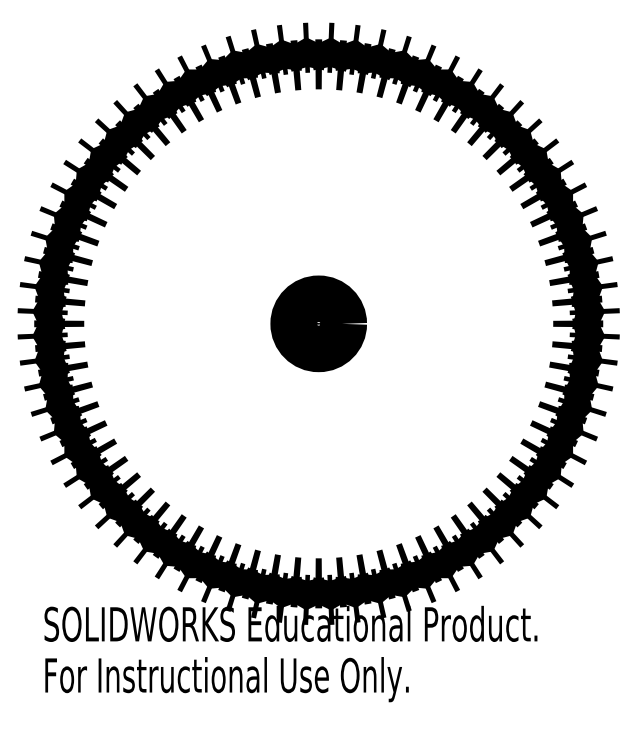
<metadata>
{"format":"dxf","ext":"dxf","renderer":"ezdxf+matplotlib","layout":"modelspace","background":"white","min_lineweight":24,"dpi":150}
</metadata>
<code>
0
SECTION
2
ENTITIES
0
CIRCLE
8
0
10
0
20
0
30
0
40
0.13
0
ARC
8
0
10
0
20
0
30
0
40
1.542
50
162
51
163
0
ARC
8
0
10
-1.081
20
0.9041
30
0
40
0.6
50
229.1
51
238.6
0
ARC
8
0
10
0
20
0
30
0
40
1.448
50
164.3
51
165.7
0
ARC
8
0
10
-1.389
20
-0.2423
30
0
40
0.6
50
91.4
51
100.9
0
ARC
8
0
10
0
20
0
30
0
40
1.542
50
167
51
168
0
ARC
8
0
10
-1.156
20
0.8065
30
0
40
0.6
50
234.1
51
243.6
0
ARC
8
0
10
0
20
0
30
0
40
1.448
50
169.3
51
170.7
0
ARC
8
0
10
-1.362
20
-0.3624
30
0
40
0.6
50
96.4
51
105.9
0
ARC
8
0
10
0
20
0
30
0
40
1.542
50
172
51
173
0
ARC
8
0
10
-1.222
20
0.7026
30
0
40
0.6
50
239.1
51
248.6
0
ARC
8
0
10
0
20
0
30
0
40
1.448
50
174.3
51
175.7
0
ARC
8
0
10
-1.325
20
-0.4798
30
0
40
0.6
50
101.4
51
110.9
0
ARC
8
0
10
0
20
0
30
0
40
1.542
50
177
51
178
0
ARC
8
0
10
-1.279
20
0.5935
30
0
40
0.6
50
244.1
51
253.6
0
ARC
8
0
10
0
20
0
30
0
40
1.448
50
179.3
51
180.7
0
ARC
8
0
10
-1.279
20
-0.5935
30
0
40
0.6
50
106.4
51
115.9
0
ARC
8
0
10
0
20
0
30
0
40
1.542
50
182
51
183
0
ARC
8
0
10
-1.325
20
0.4798
30
0
40
0.6
50
249.1
51
258.6
0
ARC
8
0
10
0
20
0
30
0
40
1.448
50
184.3
51
185.7
0
ARC
8
0
10
-1.222
20
-0.7026
30
0
40
0.6
50
111.4
51
120.9
0
ARC
8
0
10
0
20
0
30
0
40
1.542
50
187
51
188
0
ARC
8
0
10
-1.362
20
0.3624
30
0
40
0.6
50
254.1
51
263.6
0
ARC
8
0
10
0
20
0
30
0
40
1.448
50
189.3
51
190.7
0
ARC
8
0
10
-1.156
20
-0.8065
30
0
40
0.6
50
116.4
51
125.9
0
ARC
8
0
10
0
20
0
30
0
40
1.542
50
192
51
193
0
ARC
8
0
10
-1.389
20
0.2423
30
0
40
0.6
50
259.1
51
268.6
0
ARC
8
0
10
0
20
0
30
0
40
1.448
50
194.3
51
195.7
0
ARC
8
0
10
-1.081
20
-0.9041
30
0
40
0.6
50
121.4
51
130.9
0
ARC
8
0
10
0
20
0
30
0
40
1.542
50
197
51
198
0
ARC
8
0
10
-1.404
20
0.1204
30
0
40
0.6
50
264.1
51
273.6
0
ARC
8
0
10
0
20
0
30
0
40
1.448
50
199.3
51
200.7
0
ARC
8
0
10
-0.9984
20
-0.9949
30
0
40
0.6
50
126.4
51
135.9
0
ARC
8
0
10
0
20
0
30
0
40
1.542
50
202
51
203
0
ARC
8
0
10
-1.41
20
-0.002472
30
0
40
0.6
50
269.1
51
278.6
0
ARC
8
0
10
0
20
0
30
0
40
1.448
50
204.3
51
205.7
0
ARC
8
0
10
-0.9079
20
-1.078
30
0
40
0.6
50
131.4
51
140.9
0
ARC
8
0
10
0
20
0
30
0
40
1.542
50
207
51
208
0
ARC
8
0
10
-1.404
20
-0.1253
30
0
40
0.6
50
274.1
51
283.6
0
ARC
8
0
10
0
20
0
30
0
40
1.448
50
209.3
51
210.7
0
ARC
8
0
10
-0.8105
20
-1.153
30
0
40
0.6
50
136.4
51
145.9
0
ARC
8
0
10
0
20
0
30
0
40
1.542
50
212
51
213
0
ARC
8
0
10
-1.388
20
-0.2472
30
0
40
0.6
50
279.1
51
288.6
0
ARC
8
0
10
0
20
0
30
0
40
1.448
50
214.3
51
215.7
0
ARC
8
0
10
-0.7069
20
-1.219
30
0
40
0.6
50
141.4
51
150.9
0
ARC
8
0
10
0
20
0
30
0
40
1.542
50
217
51
218
0
ARC
8
0
10
-1.361
20
-0.3672
30
0
40
0.6
50
284.1
51
293.6
0
ARC
8
0
10
0
20
0
30
0
40
1.448
50
219.3
51
220.7
0
ARC
8
0
10
-0.5979
20
-1.276
30
0
40
0.6
50
146.4
51
155.9
0
ARC
8
0
10
0
20
0
30
0
40
1.542
50
222
51
223
0
ARC
8
0
10
-1.324
20
-0.4844
30
0
40
0.6
50
289.1
51
298.6
0
ARC
8
0
10
0
20
0
30
0
40
1.448
50
224.3
51
225.7
0
ARC
8
0
10
-0.4844
20
-1.324
30
0
40
0.6
50
151.4
51
160.9
0
ARC
8
0
10
0
20
0
30
0
40
1.542
50
227
51
228
0
ARC
8
0
10
-1.276
20
-0.5979
30
0
40
0.6
50
294.1
51
303.6
0
ARC
8
0
10
0
20
0
30
0
40
1.448
50
229.3
51
230.7
0
ARC
8
0
10
-0.3672
20
-1.361
30
0
40
0.6
50
156.4
51
165.9
0
ARC
8
0
10
0
20
0
30
0
40
1.542
50
232
51
233
0
ARC
8
0
10
-1.219
20
-0.7069
30
0
40
0.6
50
299.1
51
308.6
0
ARC
8
0
10
0
20
0
30
0
40
1.448
50
234.3
51
235.7
0
ARC
8
0
10
-0.2472
20
-1.388
30
0
40
0.6
50
161.4
51
170.9
0
ARC
8
0
10
0
20
0
30
0
40
1.542
50
237
51
238
0
ARC
8
0
10
-1.153
20
-0.8105
30
0
40
0.6
50
304.1
51
313.6
0
ARC
8
0
10
0
20
0
30
0
40
1.448
50
239.3
51
240.7
0
ARC
8
0
10
-0.1253
20
-1.404
30
0
40
0.6
50
166.4
51
175.9
0
ARC
8
0
10
0
20
0
30
0
40
1.542
50
242
51
243
0
ARC
8
0
10
-1.078
20
-0.9079
30
0
40
0.6
50
309.1
51
318.6
0
ARC
8
0
10
0
20
0
30
0
40
1.448
50
244.3
51
245.7
0
ARC
8
0
10
-0.002472
20
-1.41
30
0
40
0.6
50
171.4
51
180.9
0
ARC
8
0
10
0
20
0
30
0
40
1.542
50
247
51
248
0
ARC
8
0
10
-0.9949
20
-0.9984
30
0
40
0.6
50
314.1
51
323.6
0
ARC
8
0
10
0
20
0
30
0
40
1.448
50
249.3
51
250.7
0
ARC
8
0
10
0.1204
20
-1.404
30
0
40
0.6
50
176.4
51
185.9
0
ARC
8
0
10
0
20
0
30
0
40
1.542
50
252
51
253
0
ARC
8
0
10
-0.9041
20
-1.081
30
0
40
0.6
50
319.1
51
328.6
0
ARC
8
0
10
0
20
0
30
0
40
1.448
50
254.3
51
255.7
0
ARC
8
0
10
0.2423
20
-1.389
30
0
40
0.6
50
181.4
51
190.9
0
ARC
8
0
10
0
20
0
30
0
40
1.542
50
257
51
258
0
ARC
8
0
10
-0.8065
20
-1.156
30
0
40
0.6
50
324.1
51
333.6
0
ARC
8
0
10
0
20
0
30
0
40
1.448
50
259.3
51
260.7
0
ARC
8
0
10
0.3624
20
-1.362
30
0
40
0.6
50
186.4
51
195.9
0
ARC
8
0
10
0
20
0
30
0
40
1.542
50
262
51
263
0
ARC
8
0
10
-0.7026
20
-1.222
30
0
40
0.6
50
329.1
51
338.6
0
ARC
8
0
10
0
20
0
30
0
40
1.448
50
264.3
51
265.7
0
ARC
8
0
10
0.4798
20
-1.325
30
0
40
0.6
50
191.4
51
200.9
0
ARC
8
0
10
0
20
0
30
0
40
1.542
50
267
51
268
0
ARC
8
0
10
-0.5935
20
-1.279
30
0
40
0.6
50
334.1
51
343.6
0
ARC
8
0
10
0
20
0
30
0
40
1.448
50
269.3
51
270.7
0
ARC
8
0
10
0.5935
20
-1.279
30
0
40
0.6
50
196.4
51
205.9
0
ARC
8
0
10
0
20
0
30
0
40
1.542
50
272
51
273
0
ARC
8
0
10
-0.4798
20
-1.325
30
0
40
0.6
50
339.1
51
348.6
0
ARC
8
0
10
0
20
0
30
0
40
1.448
50
274.3
51
275.7
0
ARC
8
0
10
0.7026
20
-1.222
30
0
40
0.6
50
201.4
51
210.9
0
ARC
8
0
10
0
20
0
30
0
40
1.542
50
277
51
278
0
ARC
8
0
10
-0.3624
20
-1.362
30
0
40
0.6
50
344.1
51
353.6
0
ARC
8
0
10
0
20
0
30
0
40
1.448
50
279.3
51
280.7
0
ARC
8
0
10
0.8065
20
-1.156
30
0
40
0.6
50
206.4
51
215.9
0
ARC
8
0
10
0
20
0
30
0
40
1.542
50
282
51
283
0
ARC
8
0
10
-0.2423
20
-1.389
30
0
40
0.6
50
349.1
51
358.6
0
ARC
8
0
10
0
20
0
30
0
40
1.448
50
284.3
51
285.7
0
ARC
8
0
10
0.9041
20
-1.081
30
0
40
0.6
50
211.4
51
220.9
0
ARC
8
0
10
0
20
0
30
0
40
1.542
50
287
51
288
0
ARC
8
0
10
-0.1204
20
-1.404
30
0
40
0.6
50
354.1
51
3.603
0
ARC
8
0
10
0
20
0
30
0
40
1.448
50
289.3
51
290.7
0
ARC
8
0
10
0.9949
20
-0.9984
30
0
40
0.6
50
216.4
51
225.9
0
ARC
8
0
10
0
20
0
30
0
40
1.542
50
292
51
293
0
ARC
8
0
10
0.002472
20
-1.41
30
0
40
0.6
50
359.1
51
8.603
0
ARC
8
0
10
0
20
0
30
0
40
1.448
50
294.3
51
295.7
0
ARC
8
0
10
1.078
20
-0.9079
30
0
40
0.6
50
221.4
51
230.9
0
ARC
8
0
10
0
20
0
30
0
40
1.542
50
297
51
298
0
ARC
8
0
10
0.1253
20
-1.404
30
0
40
0.6
50
4.086
51
13.6
0
ARC
8
0
10
0
20
0
30
0
40
1.448
50
299.3
51
300.7
0
ARC
8
0
10
1.153
20
-0.8105
30
0
40
0.6
50
226.4
51
235.9
0
ARC
8
0
10
0
20
0
30
0
40
1.542
50
302
51
303
0
ARC
8
0
10
0.2472
20
-1.388
30
0
40
0.6
50
9.086
51
18.6
0
ARC
8
0
10
0
20
0
30
0
40
1.448
50
304.3
51
305.7
0
ARC
8
0
10
1.219
20
-0.7069
30
0
40
0.6
50
231.4
51
240.9
0
ARC
8
0
10
0
20
0
30
0
40
1.542
50
307
51
308
0
ARC
8
0
10
0.3672
20
-1.361
30
0
40
0.6
50
14.09
51
23.6
0
ARC
8
0
10
0
20
0
30
0
40
1.448
50
309.3
51
310.7
0
ARC
8
0
10
1.276
20
-0.5979
30
0
40
0.6
50
236.4
51
245.9
0
ARC
8
0
10
0
20
0
30
0
40
1.542
50
312
51
313
0
ARC
8
0
10
0.4844
20
-1.324
30
0
40
0.6
50
19.09
51
28.6
0
ARC
8
0
10
0
20
0
30
0
40
1.448
50
314.3
51
315.7
0
ARC
8
0
10
1.324
20
-0.4844
30
0
40
0.6
50
241.4
51
250.9
0
ARC
8
0
10
0
20
0
30
0
40
1.542
50
317
51
318
0
ARC
8
0
10
0.5979
20
-1.276
30
0
40
0.6
50
24.09
51
33.6
0
ARC
8
0
10
0
20
0
30
0
40
1.448
50
319.3
51
320.7
0
ARC
8
0
10
1.361
20
-0.3672
30
0
40
0.6
50
246.4
51
255.9
0
ARC
8
0
10
0
20
0
30
0
40
1.542
50
322
51
323
0
ARC
8
0
10
0.7069
20
-1.219
30
0
40
0.6
50
29.09
51
38.6
0
ARC
8
0
10
0
20
0
30
0
40
1.448
50
324.3
51
325.7
0
ARC
8
0
10
1.388
20
-0.2472
30
0
40
0.6
50
251.4
51
260.9
0
ARC
8
0
10
0
20
0
30
0
40
1.542
50
327
51
328
0
ARC
8
0
10
0.8105
20
-1.153
30
0
40
0.6
50
34.09
51
43.6
0
ARC
8
0
10
0
20
0
30
0
40
1.448
50
329.3
51
330.7
0
ARC
8
0
10
1.404
20
-0.1253
30
0
40
0.6
50
256.4
51
265.9
0
ARC
8
0
10
0
20
0
30
0
40
1.542
50
332
51
333
0
ARC
8
0
10
0.9079
20
-1.078
30
0
40
0.6
50
39.09
51
48.6
0
ARC
8
0
10
0
20
0
30
0
40
1.448
50
334.3
51
335.7
0
ARC
8
0
10
1.41
20
-0.002472
30
0
40
0.6
50
261.4
51
270.9
0
ARC
8
0
10
0
20
0
30
0
40
1.542
50
337
51
338
0
ARC
8
0
10
0.9984
20
-0.9949
30
0
40
0.6
50
44.09
51
53.6
0
ARC
8
0
10
0
20
0
30
0
40
1.448
50
339.3
51
340.7
0
ARC
8
0
10
1.404
20
0.1204
30
0
40
0.6
50
266.4
51
275.9
0
ARC
8
0
10
0
20
0
30
0
40
1.542
50
342
51
343
0
ARC
8
0
10
1.081
20
-0.9041
30
0
40
0.6
50
49.09
51
58.6
0
ARC
8
0
10
0
20
0
30
0
40
1.448
50
344.3
51
345.7
0
ARC
8
0
10
1.389
20
0.2423
30
0
40
0.6
50
271.4
51
280.9
0
ARC
8
0
10
0
20
0
30
0
40
1.542
50
347
51
348
0
ARC
8
0
10
1.156
20
-0.8065
30
0
40
0.6
50
54.09
51
63.6
0
ARC
8
0
10
0
20
0
30
0
40
1.448
50
349.3
51
350.7
0
ARC
8
0
10
1.362
20
0.3624
30
0
40
0.6
50
276.4
51
285.9
0
ARC
8
0
10
0
20
0
30
0
40
1.542
50
352
51
353
0
ARC
8
0
10
1.222
20
-0.7026
30
0
40
0.6
50
59.09
51
68.6
0
ARC
8
0
10
0
20
0
30
0
40
1.448
50
354.3
51
355.7
0
ARC
8
0
10
1.325
20
0.4798
30
0
40
0.6
50
281.4
51
290.9
0
ARC
8
0
10
0
20
0
30
0
40
1.542
50
357
51
358
0
ARC
8
0
10
1.279
20
-0.5935
30
0
40
0.6
50
64.09
51
73.6
0
ARC
8
0
10
0
20
0
30
0
40
1.448
50
359.3
51
0.7066
0
ARC
8
0
10
1.279
20
0.5935
30
0
40
0.6
50
286.4
51
295.9
0
ARC
8
0
10
0
20
0
30
0
40
1.542
50
1.999
51
3.001
0
ARC
8
0
10
1.325
20
-0.4798
30
0
40
0.6
50
69.09
51
78.6
0
ARC
8
0
10
0
20
0
30
0
40
1.448
50
4.293
51
5.707
0
ARC
8
0
10
1.222
20
0.7026
30
0
40
0.6
50
291.4
51
300.9
0
ARC
8
0
10
0
20
0
30
0
40
1.542
50
6.999
51
8.001
0
ARC
8
0
10
1.362
20
-0.3624
30
0
40
0.6
50
74.09
51
83.6
0
ARC
8
0
10
0
20
0
30
0
40
1.448
50
9.293
51
10.71
0
ARC
8
0
10
1.156
20
0.8065
30
0
40
0.6
50
296.4
51
305.9
0
ARC
8
0
10
0
20
0
30
0
40
1.542
50
12
51
13
0
ARC
8
0
10
1.389
20
-0.2423
30
0
40
0.6
50
79.09
51
88.6
0
ARC
8
0
10
0
20
0
30
0
40
1.448
50
14.29
51
15.71
0
ARC
8
0
10
1.081
20
0.9041
30
0
40
0.6
50
301.4
51
310.9
0
ARC
8
0
10
0
20
0
30
0
40
1.542
50
17
51
18
0
ARC
8
0
10
1.404
20
-0.1204
30
0
40
0.6
50
84.09
51
93.6
0
ARC
8
0
10
0
20
0
30
0
40
1.448
50
19.29
51
20.71
0
ARC
8
0
10
0.9984
20
0.9949
30
0
40
0.6
50
306.4
51
315.9
0
ARC
8
0
10
0
20
0
30
0
40
1.542
50
22
51
23
0
ARC
8
0
10
1.41
20
0.002472
30
0
40
0.6
50
89.09
51
98.6
0
ARC
8
0
10
0
20
0
30
0
40
1.448
50
24.29
51
25.71
0
ARC
8
0
10
0.9079
20
1.078
30
0
40
0.6
50
311.4
51
320.9
0
ARC
8
0
10
0
20
0
30
0
40
1.542
50
27
51
28
0
ARC
8
0
10
1.404
20
0.1253
30
0
40
0.6
50
94.09
51
103.6
0
ARC
8
0
10
0
20
0
30
0
40
1.448
50
29.29
51
30.71
0
ARC
8
0
10
0.8105
20
1.153
30
0
40
0.6
50
316.4
51
325.9
0
ARC
8
0
10
0
20
0
30
0
40
1.542
50
32
51
33
0
ARC
8
0
10
1.388
20
0.2472
30
0
40
0.6
50
99.09
51
108.6
0
ARC
8
0
10
0
20
0
30
0
40
1.448
50
34.29
51
35.71
0
ARC
8
0
10
0.7069
20
1.219
30
0
40
0.6
50
321.4
51
330.9
0
ARC
8
0
10
0
20
0
30
0
40
1.542
50
37
51
38
0
ARC
8
0
10
1.361
20
0.3672
30
0
40
0.6
50
104.1
51
113.6
0
ARC
8
0
10
0
20
0
30
0
40
1.448
50
39.29
51
40.71
0
ARC
8
0
10
0.5979
20
1.276
30
0
40
0.6
50
326.4
51
335.9
0
ARC
8
0
10
0
20
0
30
0
40
1.542
50
42
51
43
0
ARC
8
0
10
1.324
20
0.4844
30
0
40
0.6
50
109.1
51
118.6
0
ARC
8
0
10
0
20
0
30
0
40
1.448
50
44.29
51
45.71
0
ARC
8
0
10
0.4844
20
1.324
30
0
40
0.6
50
331.4
51
340.9
0
ARC
8
0
10
0
20
0
30
0
40
1.542
50
47
51
48
0
ARC
8
0
10
1.276
20
0.5979
30
0
40
0.6
50
114.1
51
123.6
0
ARC
8
0
10
0
20
0
30
0
40
1.448
50
49.29
51
50.71
0
ARC
8
0
10
0.3672
20
1.361
30
0
40
0.6
50
336.4
51
345.9
0
ARC
8
0
10
0
20
0
30
0
40
1.542
50
52
51
53
0
ARC
8
0
10
1.219
20
0.7069
30
0
40
0.6
50
119.1
51
128.6
0
ARC
8
0
10
0
20
0
30
0
40
1.448
50
54.29
51
55.71
0
ARC
8
0
10
0.2472
20
1.388
30
0
40
0.6
50
341.4
51
350.9
0
ARC
8
0
10
0
20
0
30
0
40
1.542
50
57
51
58
0
ARC
8
0
10
1.153
20
0.8105
30
0
40
0.6
50
124.1
51
133.6
0
ARC
8
0
10
0
20
0
30
0
40
1.448
50
59.29
51
60.71
0
ARC
8
0
10
0.1253
20
1.404
30
0
40
0.6
50
346.4
51
355.9
0
ARC
8
0
10
0
20
0
30
0
40
1.542
50
62
51
63
0
ARC
8
0
10
1.078
20
0.9079
30
0
40
0.6
50
129.1
51
138.6
0
ARC
8
0
10
0
20
0
30
0
40
1.448
50
64.29
51
65.71
0
ARC
8
0
10
0.002472
20
1.41
30
0
40
0.6
50
351.4
51
0.9136
0
ARC
8
0
10
0
20
0
30
0
40
1.542
50
67
51
68
0
ARC
8
0
10
0.9949
20
0.9984
30
0
40
0.6
50
134.1
51
143.6
0
ARC
8
0
10
0
20
0
30
0
40
1.448
50
69.29
51
70.71
0
ARC
8
0
10
-0.1204
20
1.404
30
0
40
0.6
50
356.4
51
5.914
0
ARC
8
0
10
0
20
0
30
0
40
1.542
50
72
51
73
0
ARC
8
0
10
0.9041
20
1.081
30
0
40
0.6
50
139.1
51
148.6
0
ARC
8
0
10
0
20
0
30
0
40
1.448
50
74.29
51
75.71
0
ARC
8
0
10
-0.2423
20
1.389
30
0
40
0.6
50
1.397
51
10.91
0
ARC
8
0
10
0
20
0
30
0
40
1.542
50
77
51
78
0
ARC
8
0
10
0.8065
20
1.156
30
0
40
0.6
50
144.1
51
153.6
0
ARC
8
0
10
0
20
0
30
0
40
1.448
50
79.29
51
80.71
0
ARC
8
0
10
-0.3624
20
1.362
30
0
40
0.6
50
6.397
51
15.91
0
ARC
8
0
10
0
20
0
30
0
40
1.542
50
82
51
83
0
ARC
8
0
10
0.7026
20
1.222
30
0
40
0.6
50
149.1
51
158.6
0
ARC
8
0
10
0
20
0
30
0
40
1.448
50
84.29
51
85.71
0
ARC
8
0
10
-0.4798
20
1.325
30
0
40
0.6
50
11.4
51
20.91
0
ARC
8
0
10
0
20
0
30
0
40
1.542
50
87
51
88
0
ARC
8
0
10
0.5935
20
1.279
30
0
40
0.6
50
154.1
51
163.6
0
ARC
8
0
10
0
20
0
30
0
40
1.448
50
89.29
51
90.71
0
ARC
8
0
10
-0.5935
20
1.279
30
0
40
0.6
50
16.4
51
25.91
0
ARC
8
0
10
0
20
0
30
0
40
1.542
50
92
51
93
0
ARC
8
0
10
0.4798
20
1.325
30
0
40
0.6
50
159.1
51
168.6
0
ARC
8
0
10
0
20
0
30
0
40
1.448
50
94.29
51
95.71
0
ARC
8
0
10
-0.7026
20
1.222
30
0
40
0.6
50
21.4
51
30.91
0
ARC
8
0
10
0
20
0
30
0
40
1.542
50
97
51
98
0
ARC
8
0
10
0.3624
20
1.362
30
0
40
0.6
50
164.1
51
173.6
0
ARC
8
0
10
0
20
0
30
0
40
1.448
50
99.29
51
100.7
0
ARC
8
0
10
-0.8065
20
1.156
30
0
40
0.6
50
26.4
51
35.91
0
ARC
8
0
10
0
20
0
30
0
40
1.542
50
102
51
103
0
ARC
8
0
10
0.2423
20
1.389
30
0
40
0.6
50
169.1
51
178.6
0
ARC
8
0
10
0
20
0
30
0
40
1.448
50
104.3
51
105.7
0
ARC
8
0
10
-0.9041
20
1.081
30
0
40
0.6
50
31.4
51
40.91
0
ARC
8
0
10
0
20
0
30
0
40
1.542
50
107
51
108
0
ARC
8
0
10
0.1204
20
1.404
30
0
40
0.6
50
174.1
51
183.6
0
ARC
8
0
10
0
20
0
30
0
40
1.448
50
109.3
51
110.7
0
ARC
8
0
10
-0.9949
20
0.9984
30
0
40
0.6
50
36.4
51
45.91
0
ARC
8
0
10
0
20
0
30
0
40
1.542
50
112
51
113
0
ARC
8
0
10
-0.002472
20
1.41
30
0
40
0.6
50
179.1
51
188.6
0
ARC
8
0
10
0
20
0
30
0
40
1.448
50
114.3
51
115.7
0
ARC
8
0
10
-1.078
20
0.9079
30
0
40
0.6
50
41.4
51
50.91
0
ARC
8
0
10
0
20
0
30
0
40
1.542
50
117
51
118
0
ARC
8
0
10
-0.1253
20
1.404
30
0
40
0.6
50
184.1
51
193.6
0
ARC
8
0
10
0
20
0
30
0
40
1.448
50
119.3
51
120.7
0
ARC
8
0
10
-1.153
20
0.8105
30
0
40
0.6
50
46.4
51
55.91
0
ARC
8
0
10
0
20
0
30
0
40
1.542
50
122
51
123
0
ARC
8
0
10
-0.2472
20
1.388
30
0
40
0.6
50
189.1
51
198.6
0
ARC
8
0
10
0
20
0
30
0
40
1.448
50
124.3
51
125.7
0
ARC
8
0
10
-1.219
20
0.7069
30
0
40
0.6
50
51.4
51
60.91
0
ARC
8
0
10
0
20
0
30
0
40
1.542
50
127
51
128
0
ARC
8
0
10
-0.3672
20
1.361
30
0
40
0.6
50
194.1
51
203.6
0
ARC
8
0
10
0
20
0
30
0
40
1.448
50
129.3
51
130.7
0
ARC
8
0
10
-1.276
20
0.5979
30
0
40
0.6
50
56.4
51
65.91
0
ARC
8
0
10
0
20
0
30
0
40
1.542
50
132
51
133
0
ARC
8
0
10
-0.4844
20
1.324
30
0
40
0.6
50
199.1
51
208.6
0
ARC
8
0
10
0
20
0
30
0
40
1.448
50
134.3
51
135.7
0
ARC
8
0
10
-1.324
20
0.4844
30
0
40
0.6
50
61.4
51
70.91
0
ARC
8
0
10
0
20
0
30
0
40
1.542
50
137
51
138
0
ARC
8
0
10
-0.5979
20
1.276
30
0
40
0.6
50
204.1
51
213.6
0
ARC
8
0
10
0
20
0
30
0
40
1.448
50
139.3
51
140.7
0
ARC
8
0
10
-1.361
20
0.3672
30
0
40
0.6
50
66.4
51
75.91
0
ARC
8
0
10
0
20
0
30
0
40
1.542
50
142
51
143
0
ARC
8
0
10
-0.7069
20
1.219
30
0
40
0.6
50
209.1
51
218.6
0
ARC
8
0
10
0
20
0
30
0
40
1.448
50
144.3
51
145.7
0
ARC
8
0
10
-1.388
20
0.2472
30
0
40
0.6
50
71.4
51
80.91
0
ARC
8
0
10
0
20
0
30
0
40
1.542
50
147
51
148
0
ARC
8
0
10
-0.8105
20
1.153
30
0
40
0.6
50
214.1
51
223.6
0
ARC
8
0
10
0
20
0
30
0
40
1.448
50
149.3
51
150.7
0
ARC
8
0
10
-1.404
20
0.1253
30
0
40
0.6
50
76.4
51
85.91
0
ARC
8
0
10
0
20
0
30
0
40
1.542
50
152
51
153
0
ARC
8
0
10
-0.9079
20
1.078
30
0
40
0.6
50
219.1
51
228.6
0
ARC
8
0
10
0
20
0
30
0
40
1.448
50
154.3
51
155.7
0
ARC
8
0
10
-1.41
20
0.002472
30
0
40
0.6
50
81.4
51
90.91
0
ARC
8
0
10
0
20
0
30
0
40
1.542
50
157
51
158
0
ARC
8
0
10
-0.9984
20
0.9949
30
0
40
0.6
50
224.1
51
233.6
0
ARC
8
0
10
0
20
0
30
0
40
1.448
50
159.3
51
160.7
0
ARC
8
0
10
-1.404
20
-0.1204
30
0
40
0.6
50
86.4
51
95.91
0
TEXT
8
0
10
-1.541
20
-1.759
30
0
40
0.1903
1
SOLIDWORKS Educational Product.
41
0.6774
11
-1.541
21
-1.826
31
0
73
     1
0
TEXT
8
0
10
-1.541
20
-2.044
30
0
40
0.1903
1
For Instructional Use Only.
41
0.6611
11
-1.541
21
-2.112
31
0
73
     1
0
ENDSEC
0
EOF

</code>
